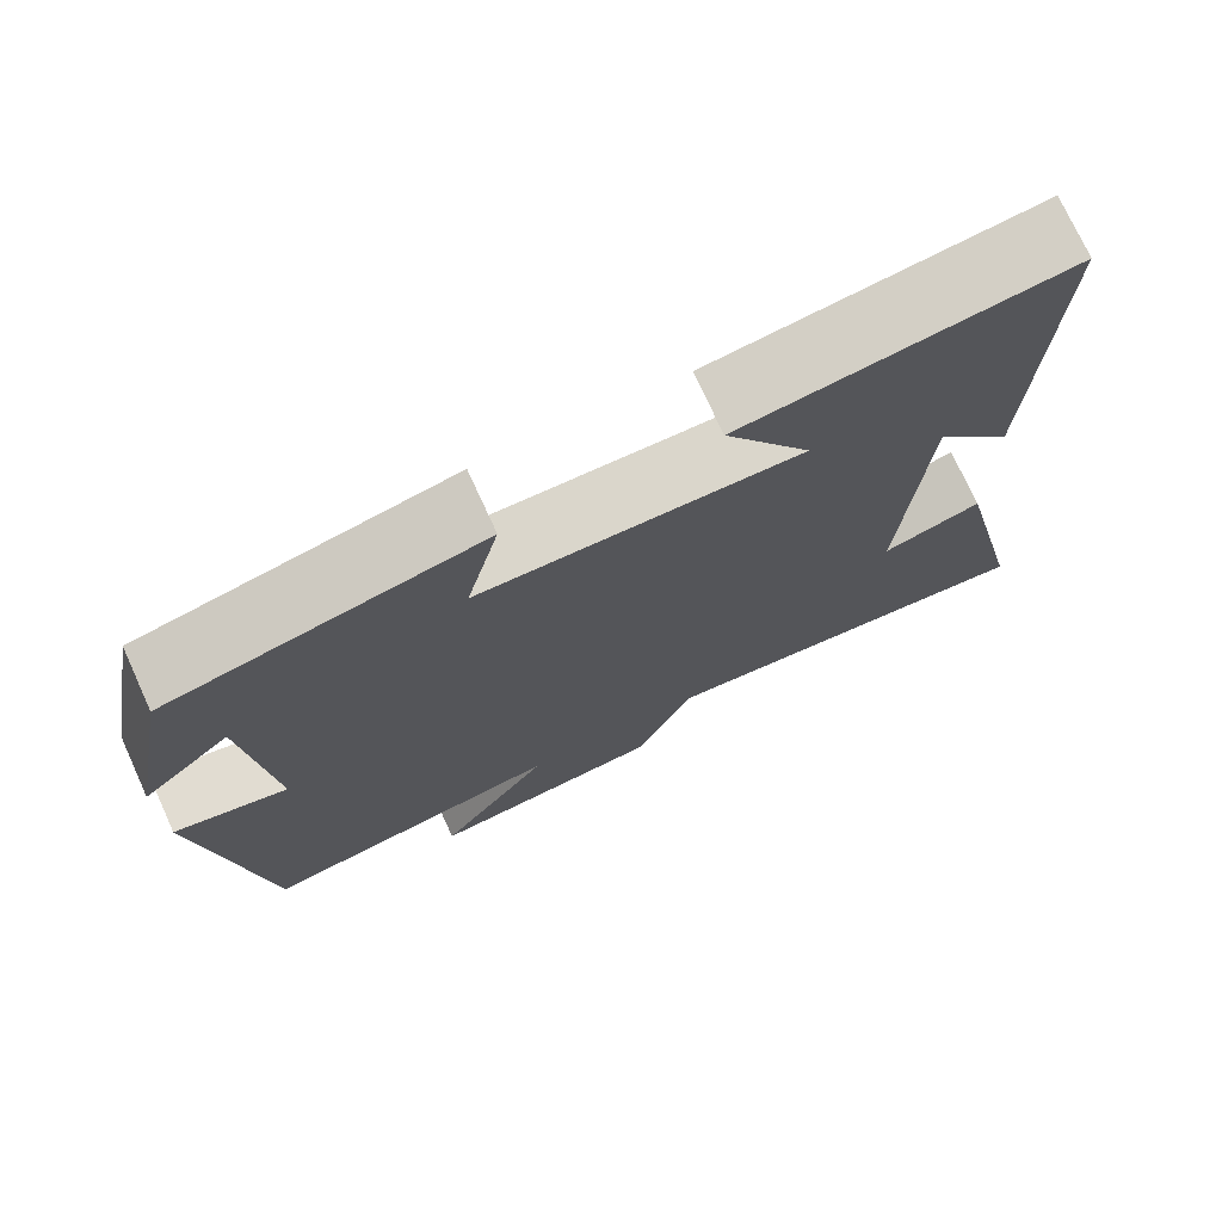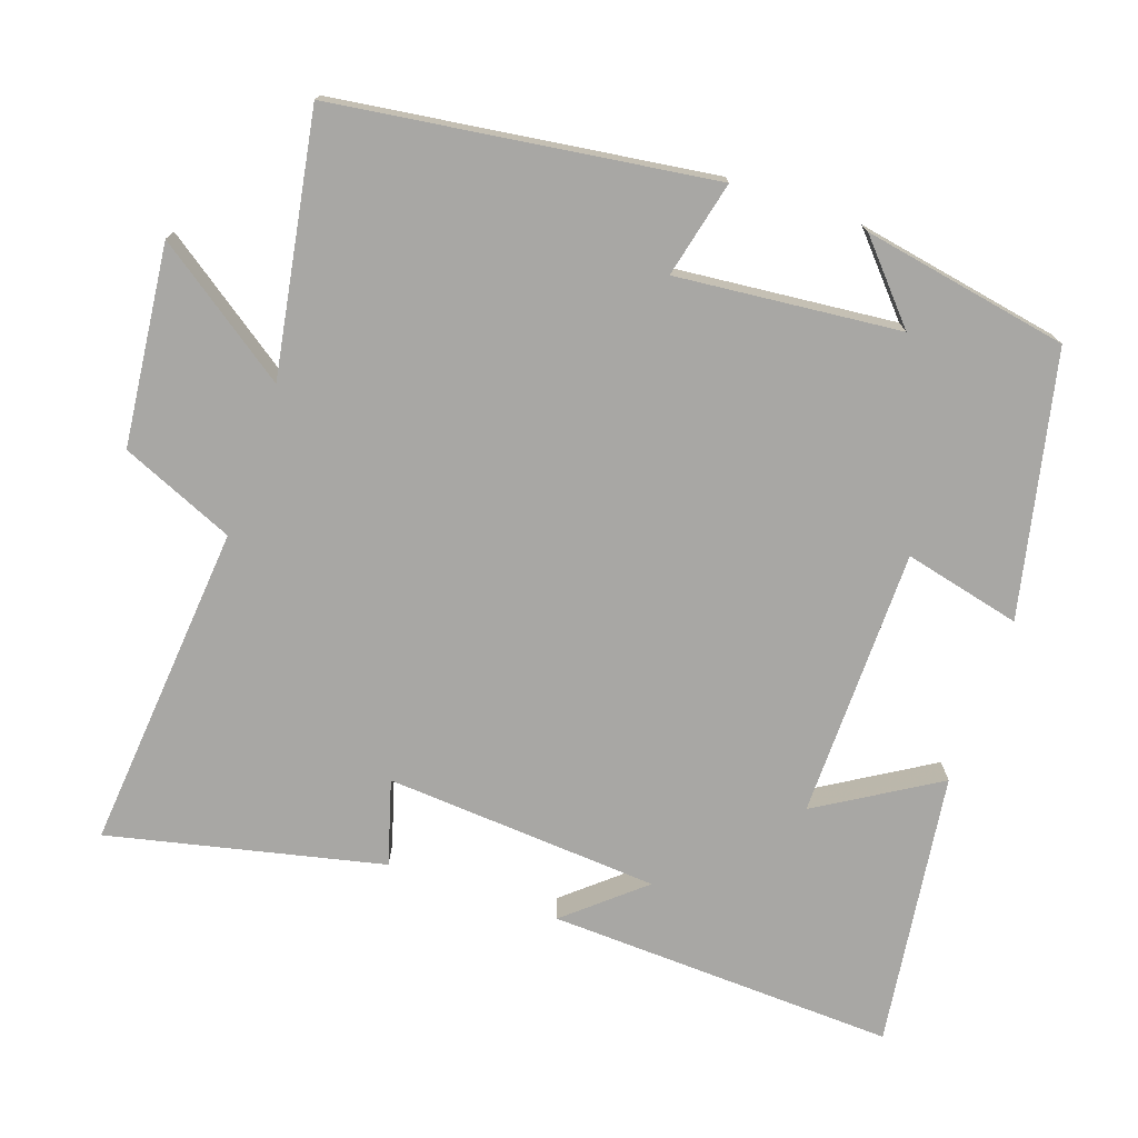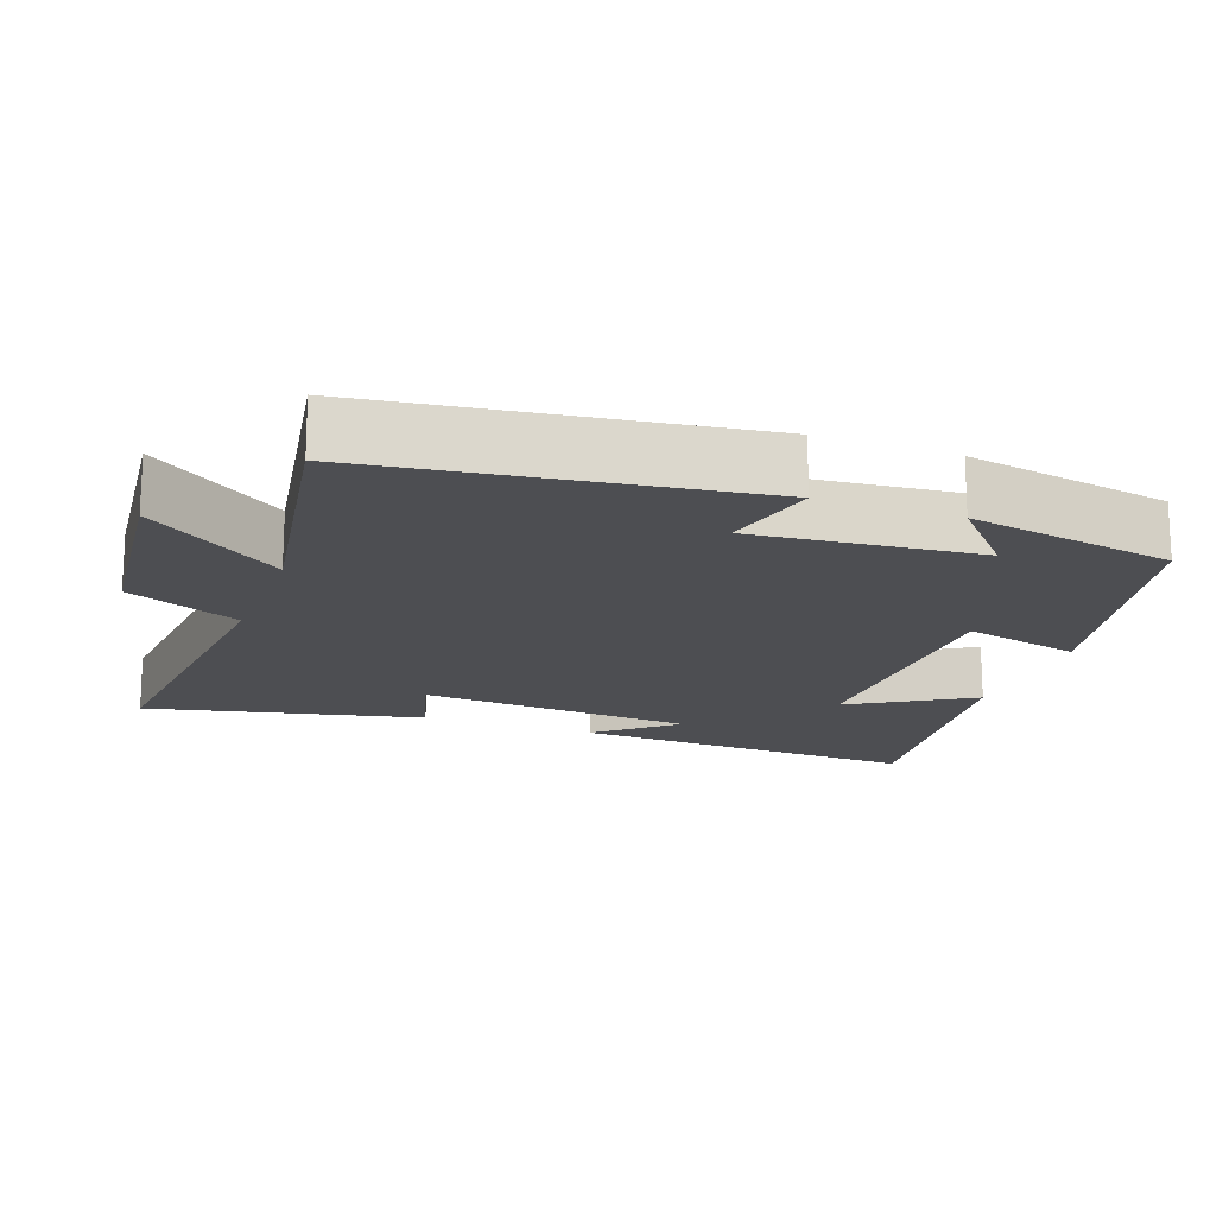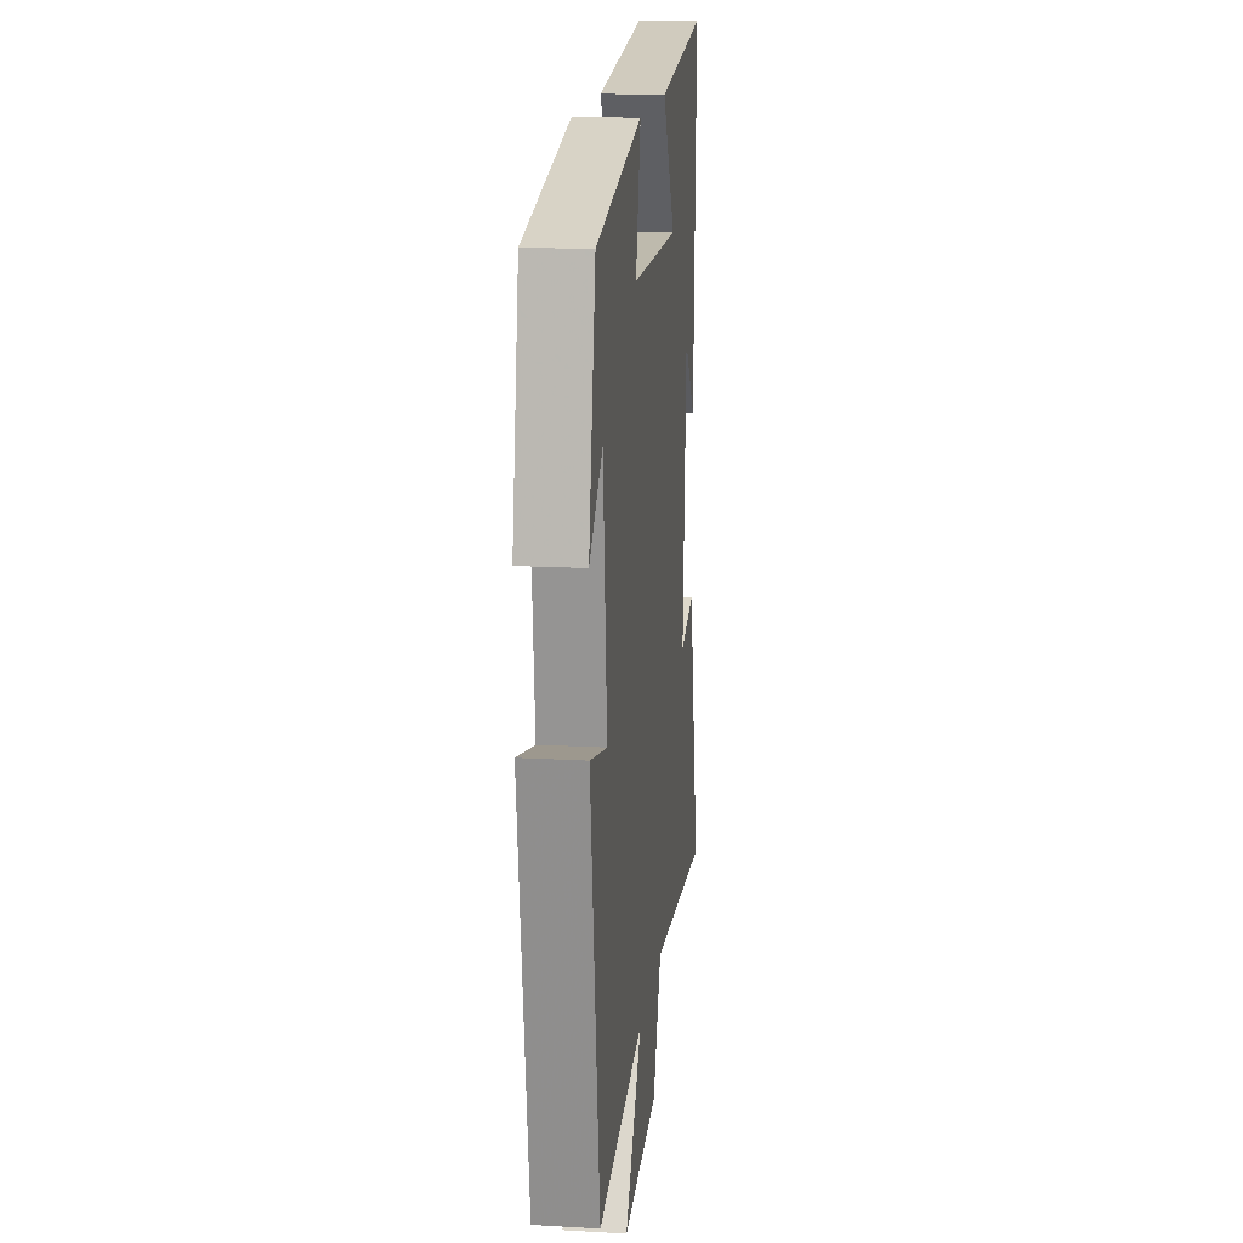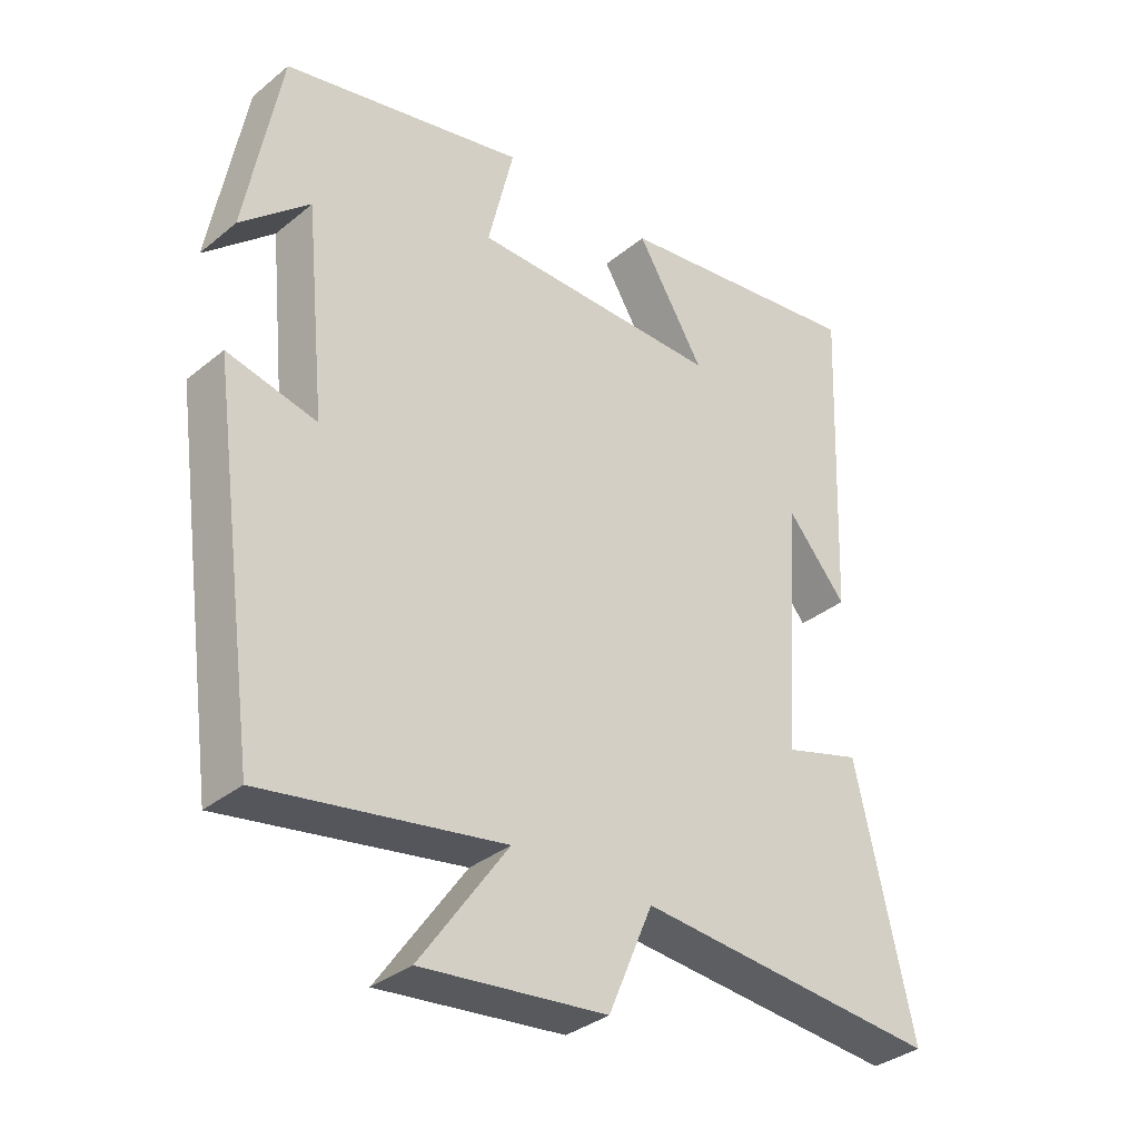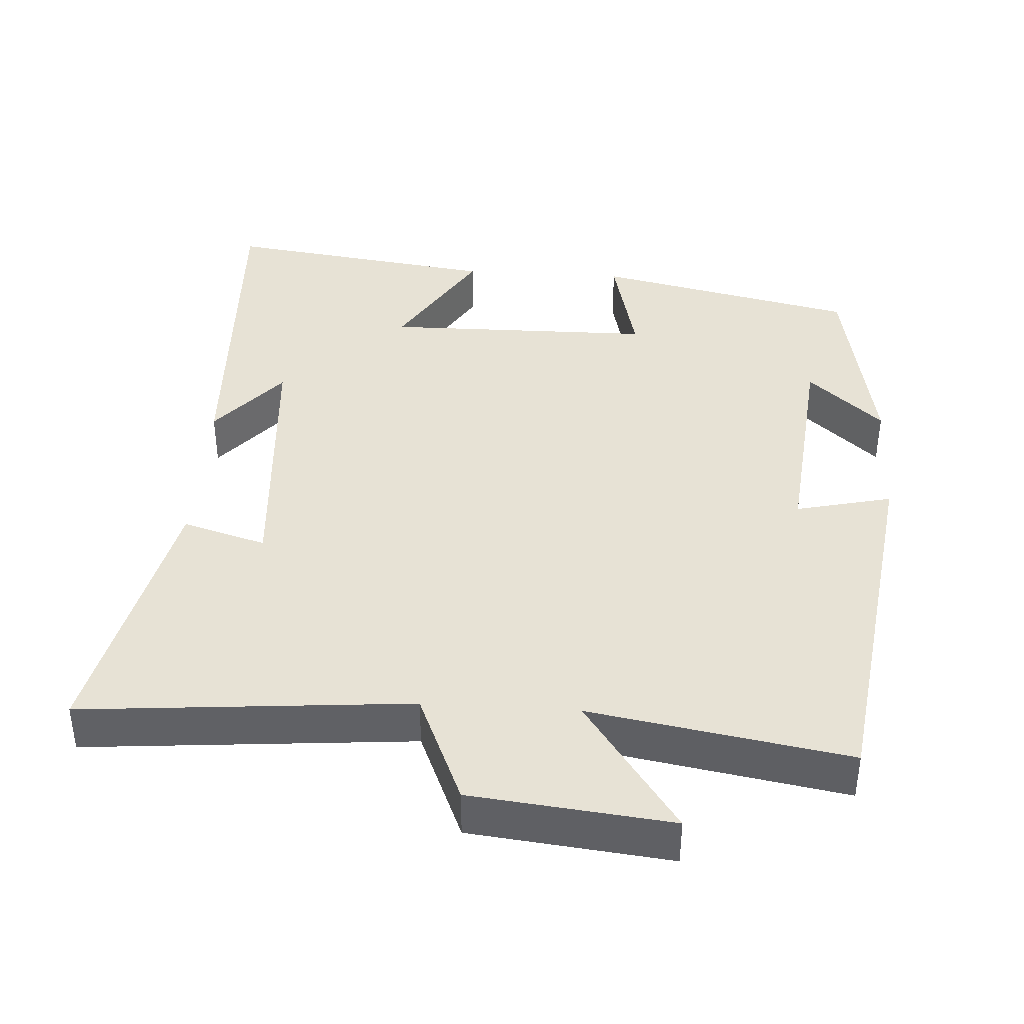
<metadata>
{"format":"obj","ext":"obj","renderer":"f3d","projection":"perspective","resolution":1024,"background":"white","views":[{"elev":74.2,"azim":-24.6,"up":"+Z"},{"elev":-74.6,"azim":-109.1,"up":"+Y"},{"elev":-17.1,"azim":-110.2,"up":"+Y"},{"elev":16.0,"azim":-83.2,"up":"+Z"},{"elev":-34.3,"azim":-42.5,"up":"+Z"},{"elev":40.1,"azim":-176.4,"up":"+Y"}]}
</metadata>
<code>
v -0.448 0.07 0.421
v -0.089 0.07 0.5
v -0.127 0.07 0.34
v 0.243 0.07 0.336
v 0.143 0.07 0.5
v 0.519 0.07 0.551
v 0.5 0.07 0.074
v 0.411 0.07 0.178
v 0.385 0.07 -0.198
v 0.5 0.07 -0.164
v 0.585 0.07 -0.539
v 0.135 0.07 -0.5
v 0.069 0.07 -0.655
v -0.205 0.07 -0.685
v -0.075 0.07 -0.5
v -0.429 0.07 -0.561
v -0.5 0.07 -0.045
v -0.368 0.07 -0.076
v -0.398 0.07 0.23
v -0.5 0.07 0.139
v -0.448 0 0.421
v -0.089 0 0.5
v -0.127 0 0.34
v 0.243 0 0.336
v 0.143 0 0.5
v 0.519 0 0.551
v 0.5 0 0.074
v 0.411 0 0.178
v 0.385 0 -0.198
v 0.5 0 -0.164
v 0.585 0 -0.539
v 0.135 0 -0.5
v 0.069 0 -0.655
v -0.205 0 -0.685
v -0.075 0 -0.5
v -0.429 0 -0.561
v -0.5 0 -0.045
v -0.368 0 -0.076
v -0.398 0 0.23
v -0.5 0 0.139
f 19 20 1
f 15 16 17 18
f 15 18 19
f 12 13 14 15
f 12 15 19 1
f 9 10 11 12
f 8 9 12 1
f 6 7 8
f 4 5 6 8
f 3 4 8
f 1 2 3
f 1 3 8
f 21 40 39
f 38 37 36 35
f 39 38 35
f 35 34 33 32
f 21 39 35 32
f 32 31 30 29
f 21 32 29 28
f 28 27 26
f 28 26 25 24
f 28 24 23
f 23 22 21
f 28 23 21
f 1 21 22 2
f 2 22 23 3
f 3 23 24 4
f 4 24 25 5
f 5 25 26 6
f 6 26 27 7
f 7 27 28 8
f 8 28 29 9
f 9 29 30 10
f 10 30 31 11
f 11 31 32 12
f 12 32 33 13
f 13 33 34 14
f 14 34 35 15
f 15 35 36 16
f 16 36 37 17
f 17 37 38 18
f 18 38 39 19
f 19 39 40 20
f 20 40 21 1

</code>
